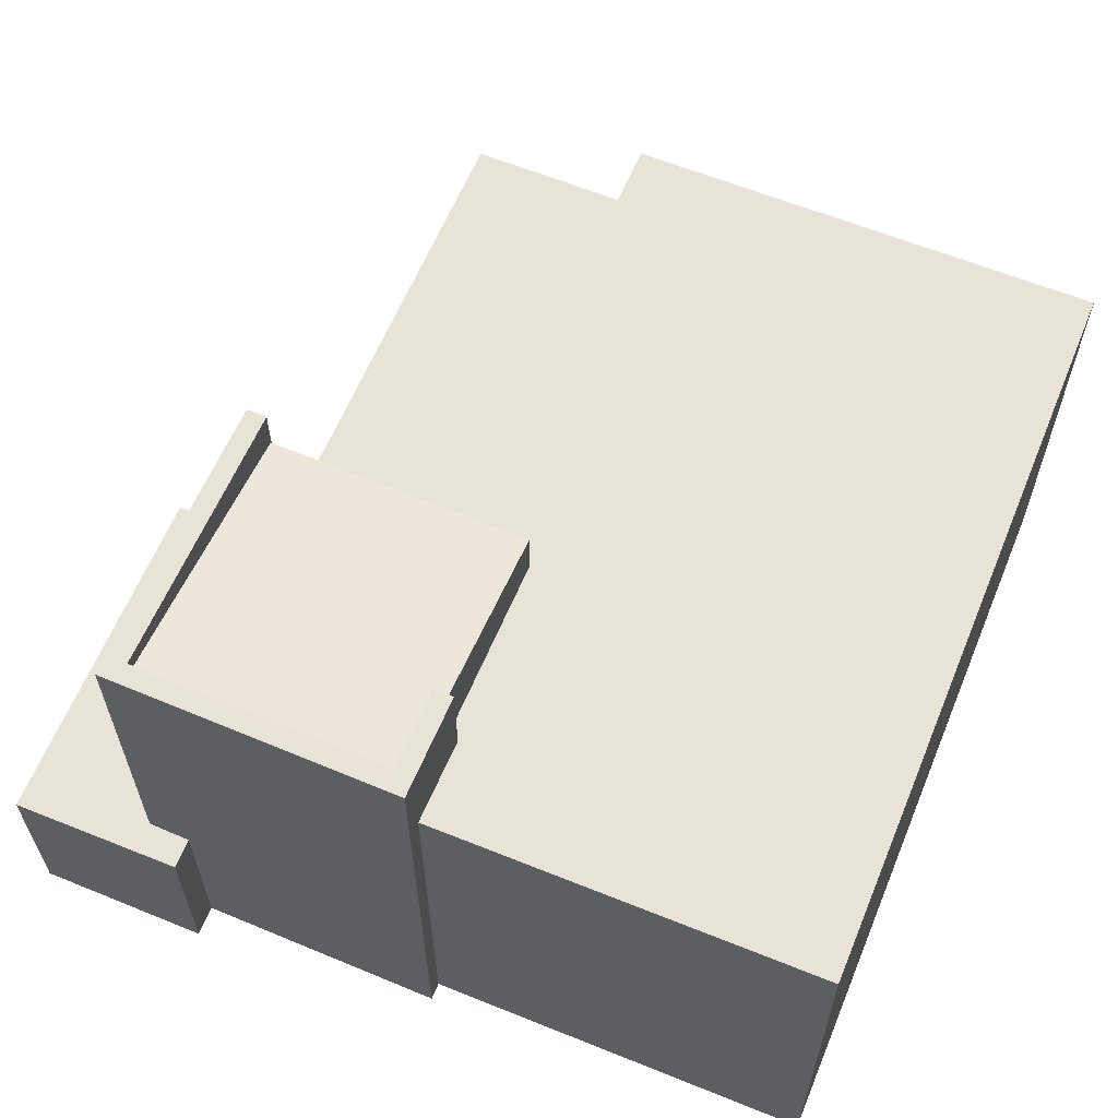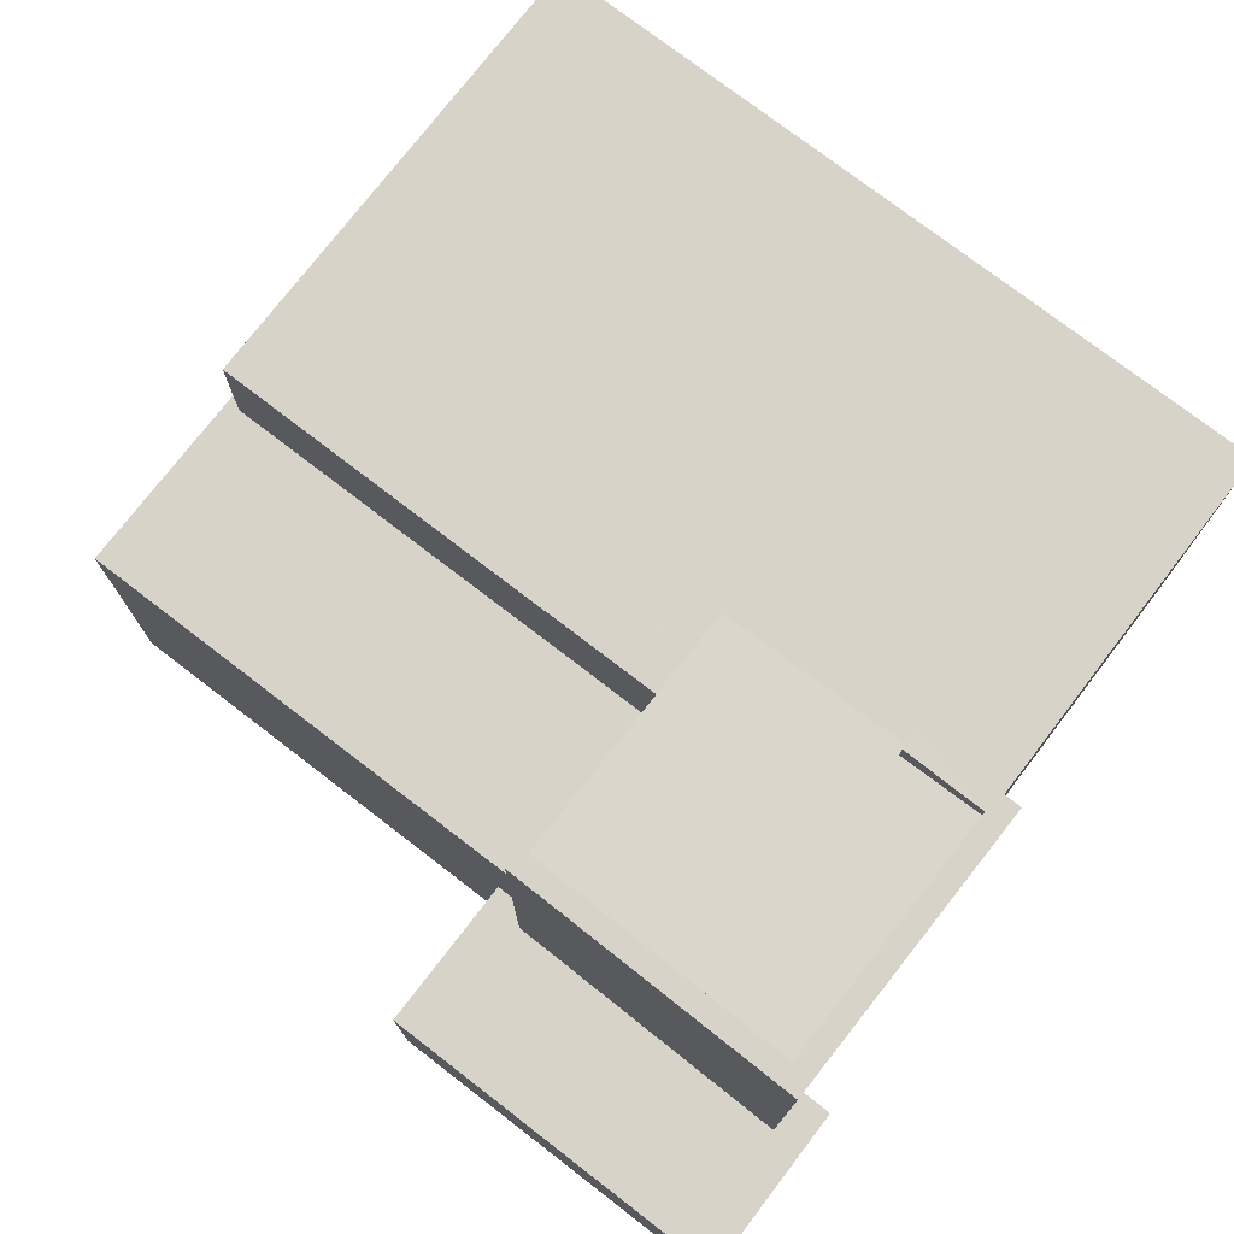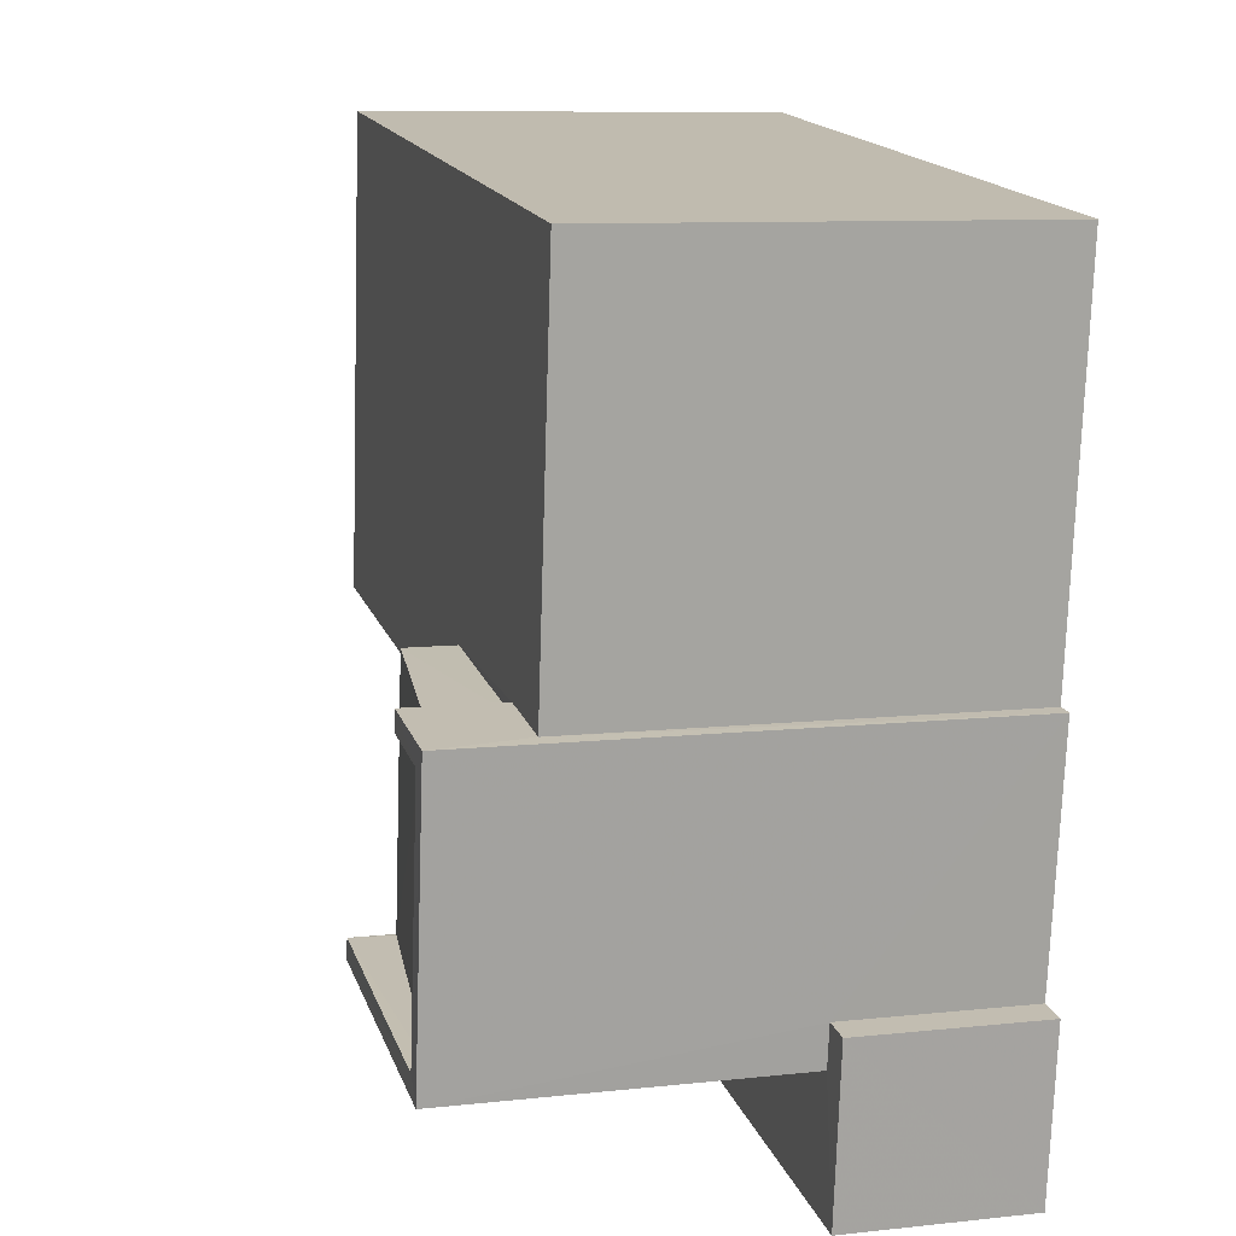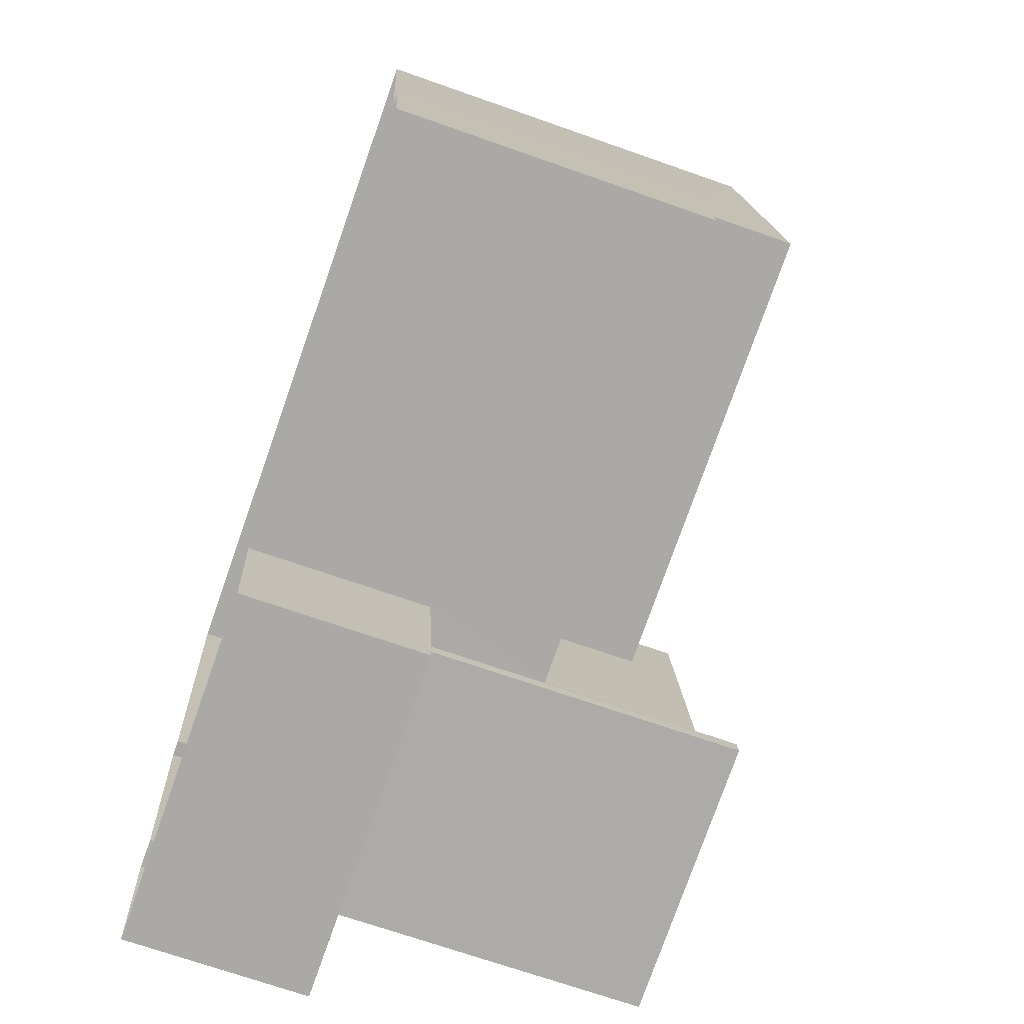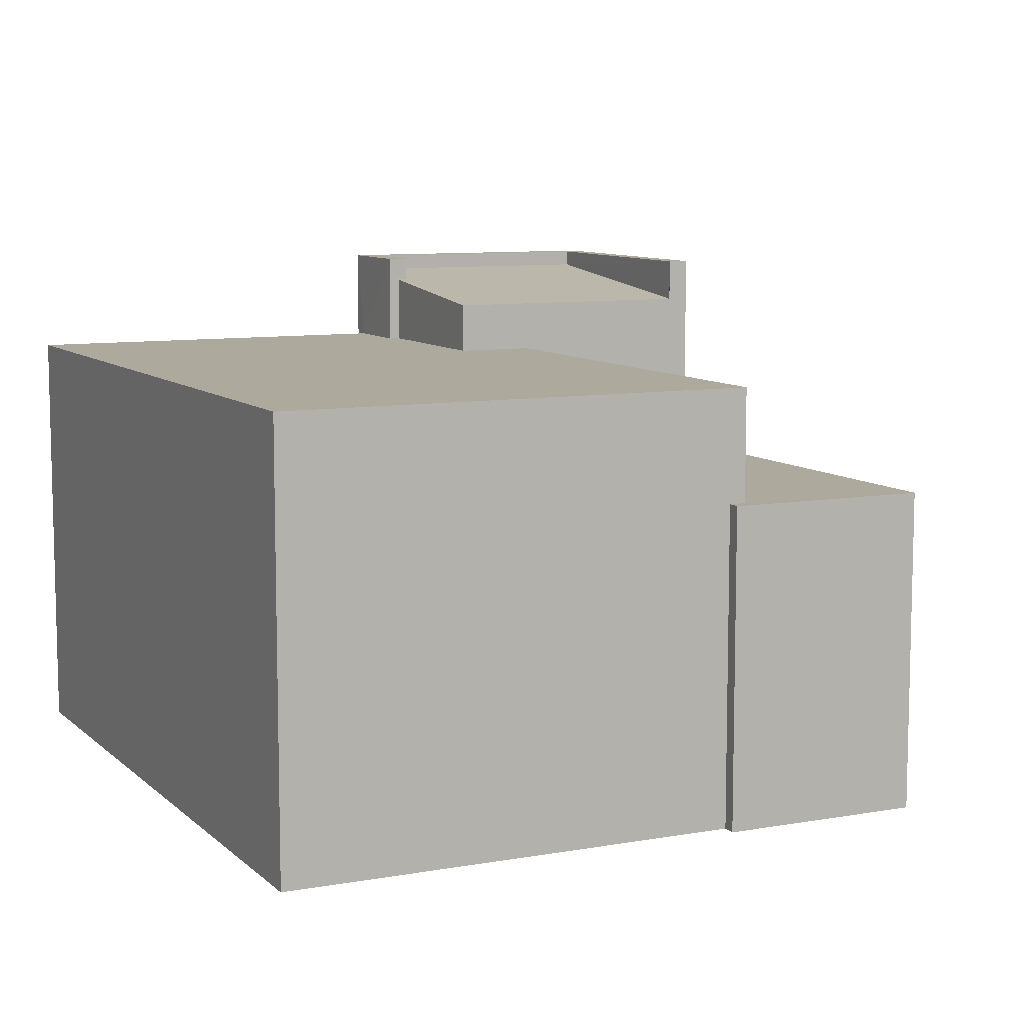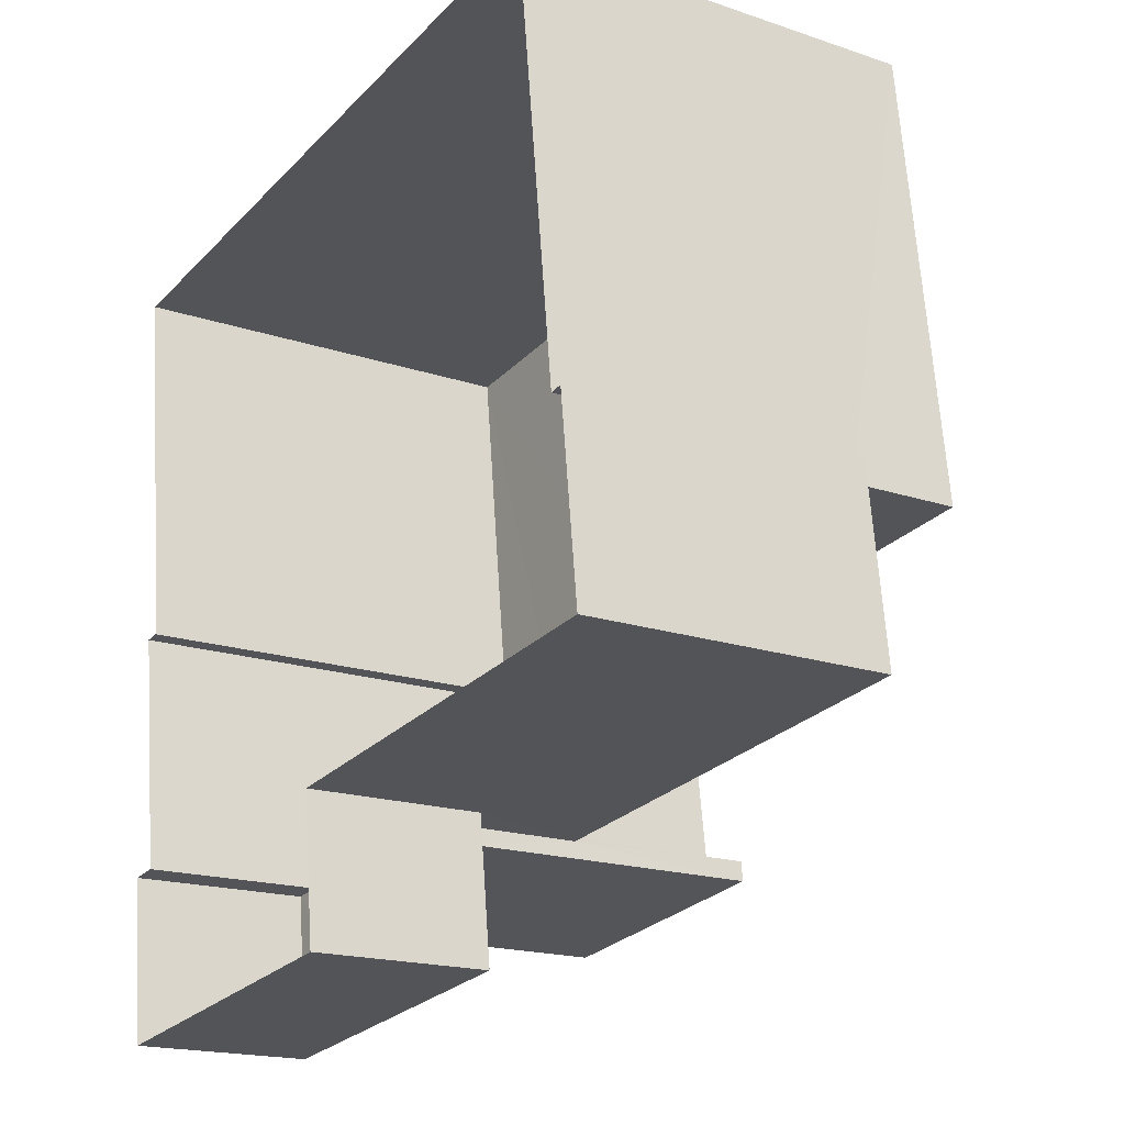
<metadata>
{"format":"obj","ext":"obj","renderer":"f3d","projection":"perspective","resolution":1024,"background":"white","views":[{"elev":61.8,"azim":105.6,"up":"+Z"},{"elev":75.9,"azim":30.8,"up":"+Z"},{"elev":9.4,"azim":74.2,"up":"+Y"},{"elev":-68.8,"azim":-109.5,"up":"+Y"},{"elev":8.9,"azim":-122.4,"up":"+Z"},{"elev":-18.1,"azim":-123.4,"up":"+Y"}]}
</metadata>
<code>
v -8.938e+04 -9.889e+04 7.555
v -8.938e+04 -9.889e+04 7.555
v -8.938e+04 -9.889e+04 7.555
v -8.937e+04 -9.888e+04 7.555
v -8.938e+04 -9.888e+04 7.555
v -8.939e+04 -9.888e+04 7.556
v -8.938e+04 -9.889e+04 7.555
v -8.938e+04 -9.888e+04 7.555
v -8.939e+04 -9.888e+04 7.556
v -8.939e+04 -9.889e+04 7.556
v -8.939e+04 -9.888e+04 7.556
v -8.938e+04 -9.889e+04 7.555
v -8.938e+04 -9.889e+04 14.99
v -8.938e+04 -9.888e+04 14.87
v -8.938e+04 -9.889e+04 14.59
v -8.938e+04 -9.888e+04 14.59
v -8.938e+04 -9.888e+04 14.99
v -8.938e+04 -9.888e+04 14.87
v -8.938e+04 -9.888e+04 15.22
v -8.938e+04 -9.888e+04 15.22
v -8.938e+04 -9.888e+04 15.22
v -8.938e+04 -9.888e+04 15.22
v -8.938e+04 -9.889e+04 15.22
v -8.938e+04 -9.889e+04 15.22
v -8.938e+04 -9.889e+04 15.22
v -8.938e+04 -9.889e+04 15.22
v -8.938e+04 -9.888e+04 13.85
v -8.938e+04 -9.888e+04 13.85
v -8.939e+04 -9.888e+04 13.85
v -8.938e+04 -9.888e+04 13.85
v -8.937e+04 -9.888e+04 13.85
v -8.938e+04 -9.888e+04 13.85
v -8.938e+04 -9.888e+04 13.85
v -8.939e+04 -9.888e+04 13.85
v -8.938e+04 -9.889e+04 12.23
v -8.938e+04 -9.888e+04 12.23
v -8.938e+04 -9.889e+04 12.23
v -8.938e+04 -9.889e+04 12.23
v -8.939e+04 -9.889e+04 12.23
v -8.939e+04 -9.888e+04 12.23
v -8.939e+04 -9.888e+04 12.23
v -8.939e+04 -9.888e+04 12.23
v -8.938e+04 -9.889e+04 10.29
v -8.938e+04 -9.889e+04 10.29
v -8.938e+04 -9.889e+04 10.29
v -8.938e+04 -9.889e+04 10.29
v -8.938e+04 -9.889e+04 10.29
v -8.938e+04 -9.889e+04 10.29
v -8.938e+04 -9.889e+04 10.29
v -8.938e+04 -9.889e+04 10.29
f 1 2 3
f 4 5 6
f 2 7 3
f 5 8 3
f 9 6 5
f 9 10 11
f 12 10 9
f 7 12 3
f 3 12 5
f 12 9 5
f 13 14 15
f 15 14 16
f 13 17 14
f 16 14 18
f 19 20 21
f 22 19 21
f 23 24 25
f 22 25 26
f 25 24 26
f 22 21 25
f 27 28 29
f 30 31 32
f 33 32 28
f 29 28 34
f 28 31 34
f 32 31 28
f 35 36 37
f 38 37 39
f 39 40 41
f 41 40 42
f 37 36 40
f 39 37 40
f 43 44 45
f 46 47 48
f 44 49 45
f 48 47 50
f 45 49 50
f 47 45 50
f 36 27 29
f 40 36 29
f 31 4 6
f 34 31 6
f 33 16 18
f 33 28 16
f 23 37 38
f 23 38 24
f 38 45 24
f 38 43 45
f 42 11 41
f 42 9 11
f 17 21 20
f 14 17 20
f 32 19 30
f 5 30 8
f 8 30 22
f 30 19 22
f 48 50 2
f 1 48 2
f 39 11 10
f 39 41 11
f 35 37 15
f 37 23 15
f 15 23 13
f 23 25 13
f 13 25 21
f 17 13 21
f 50 7 2
f 50 49 7
f 36 35 27
f 35 15 27
f 27 16 28
f 27 15 16
f 5 4 31
f 30 5 31
f 7 49 44
f 12 7 44
f 45 26 24
f 45 47 26
f 3 48 1
f 3 46 48
f 26 46 22
f 22 46 8
f 26 47 46
f 8 46 3
f 40 29 42
f 9 42 6
f 6 42 34
f 42 29 34
f 43 38 44
f 12 44 10
f 10 44 39
f 44 38 39
f 19 32 18
f 32 33 18
f 20 19 18
f 14 20 18

</code>
